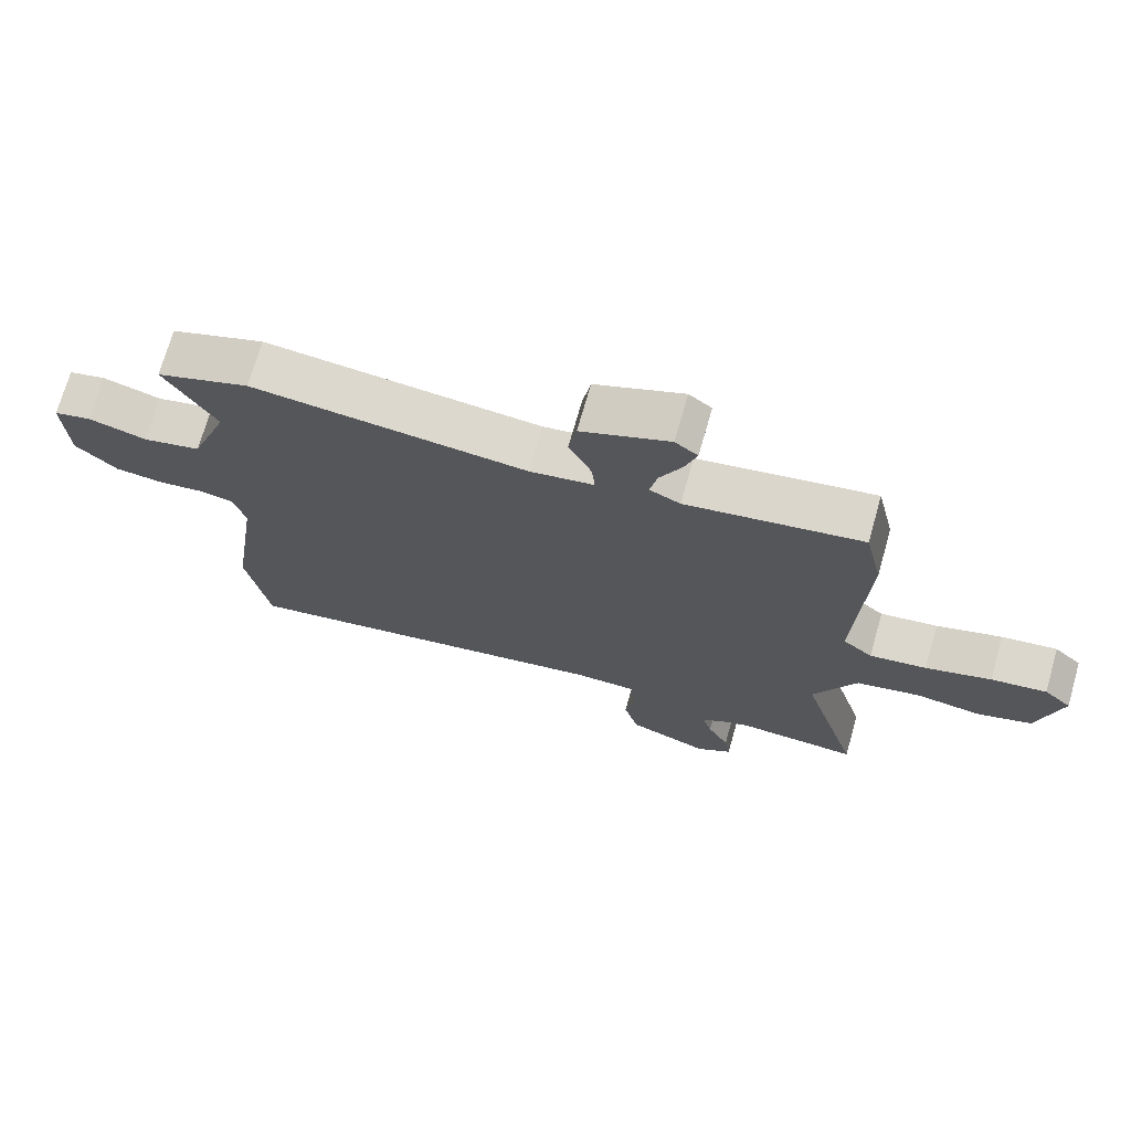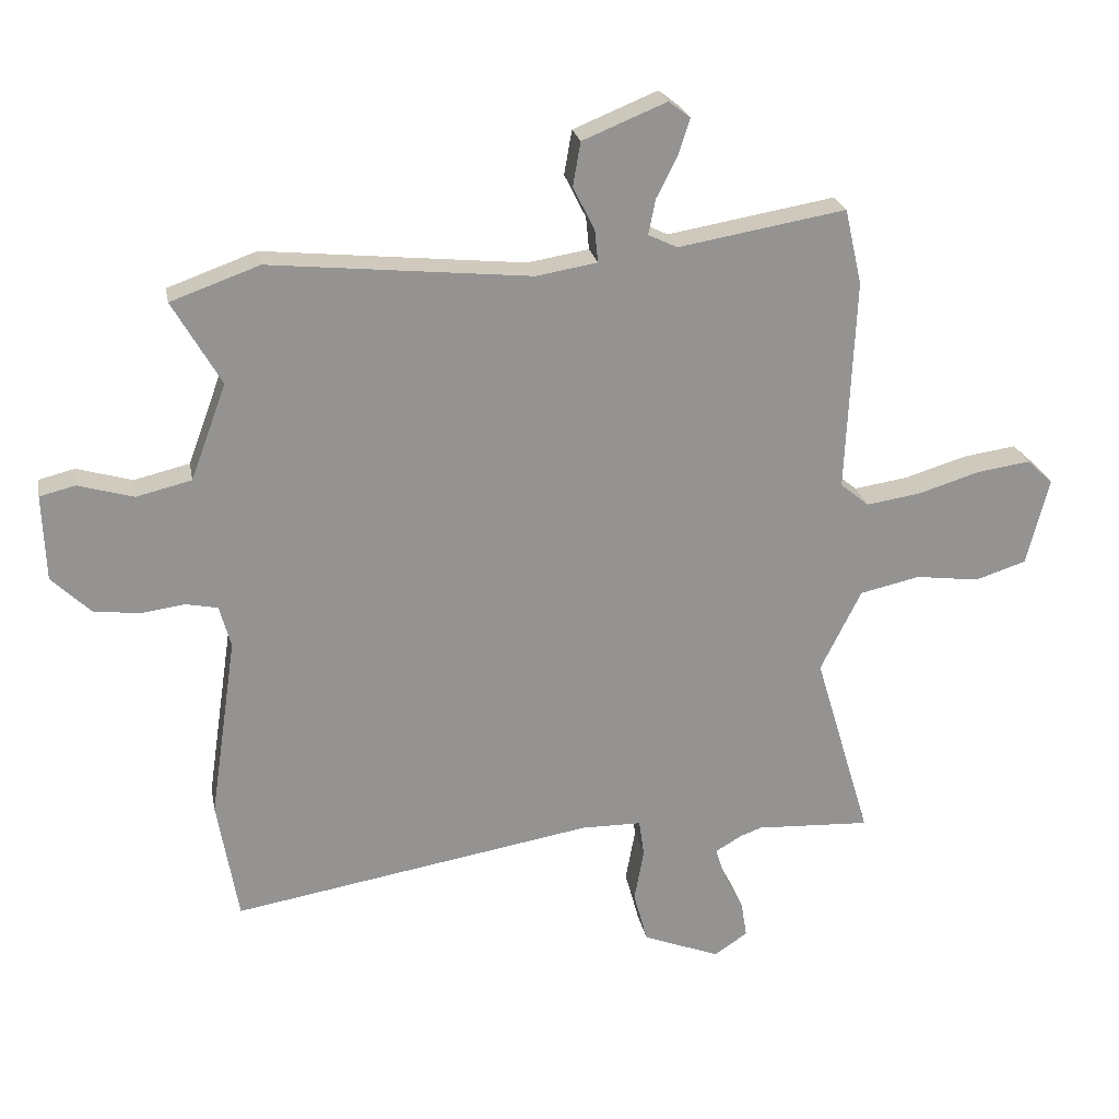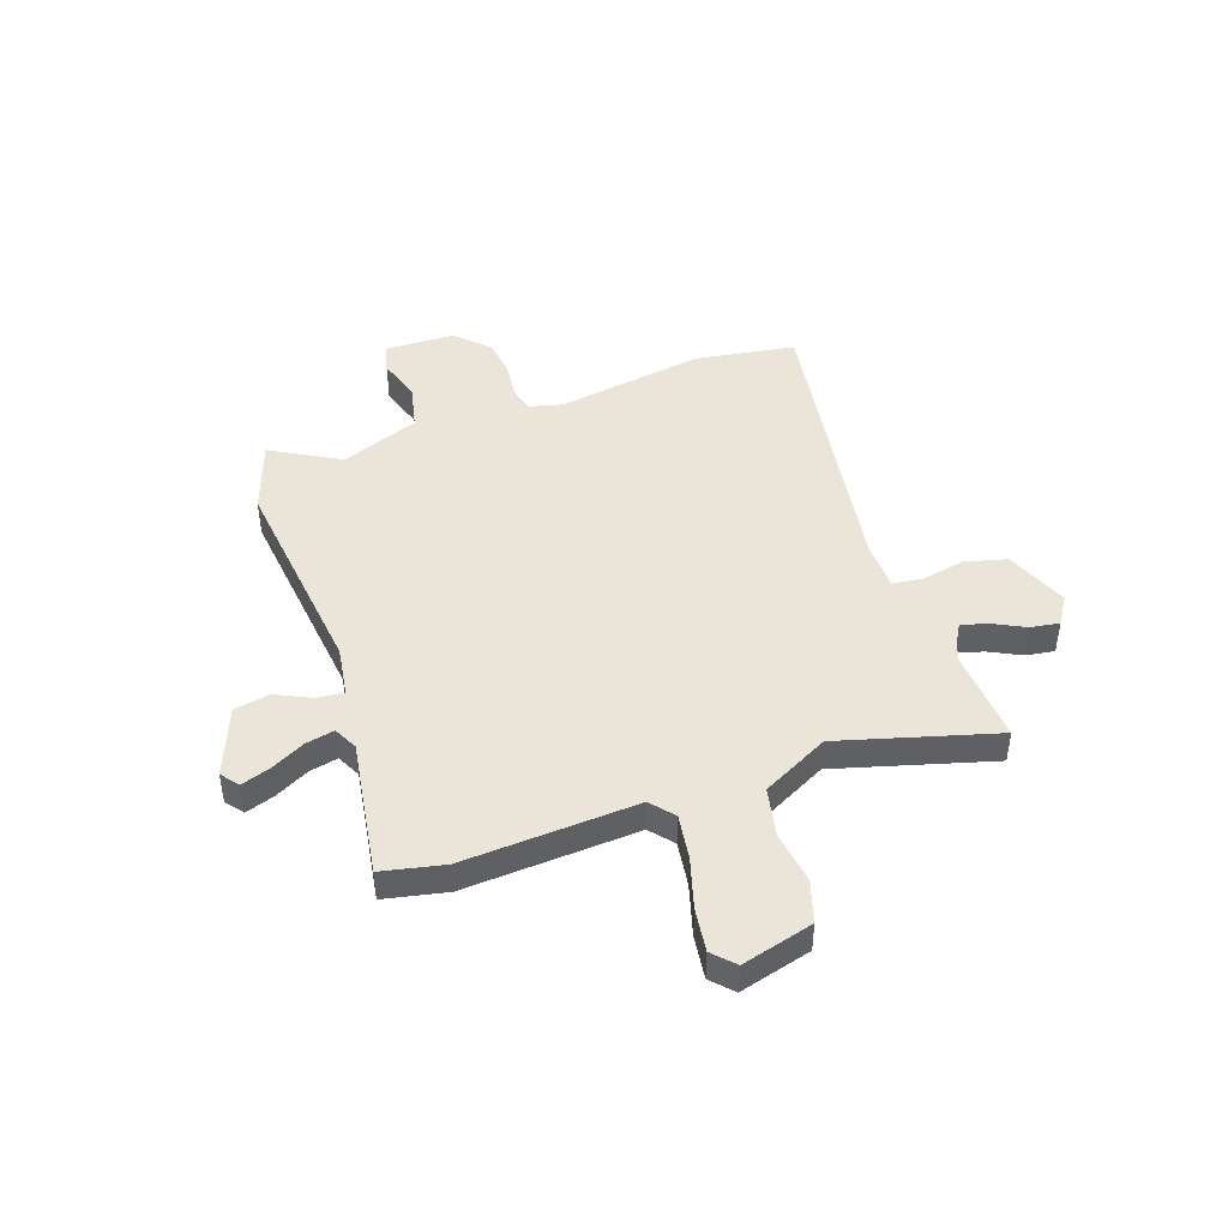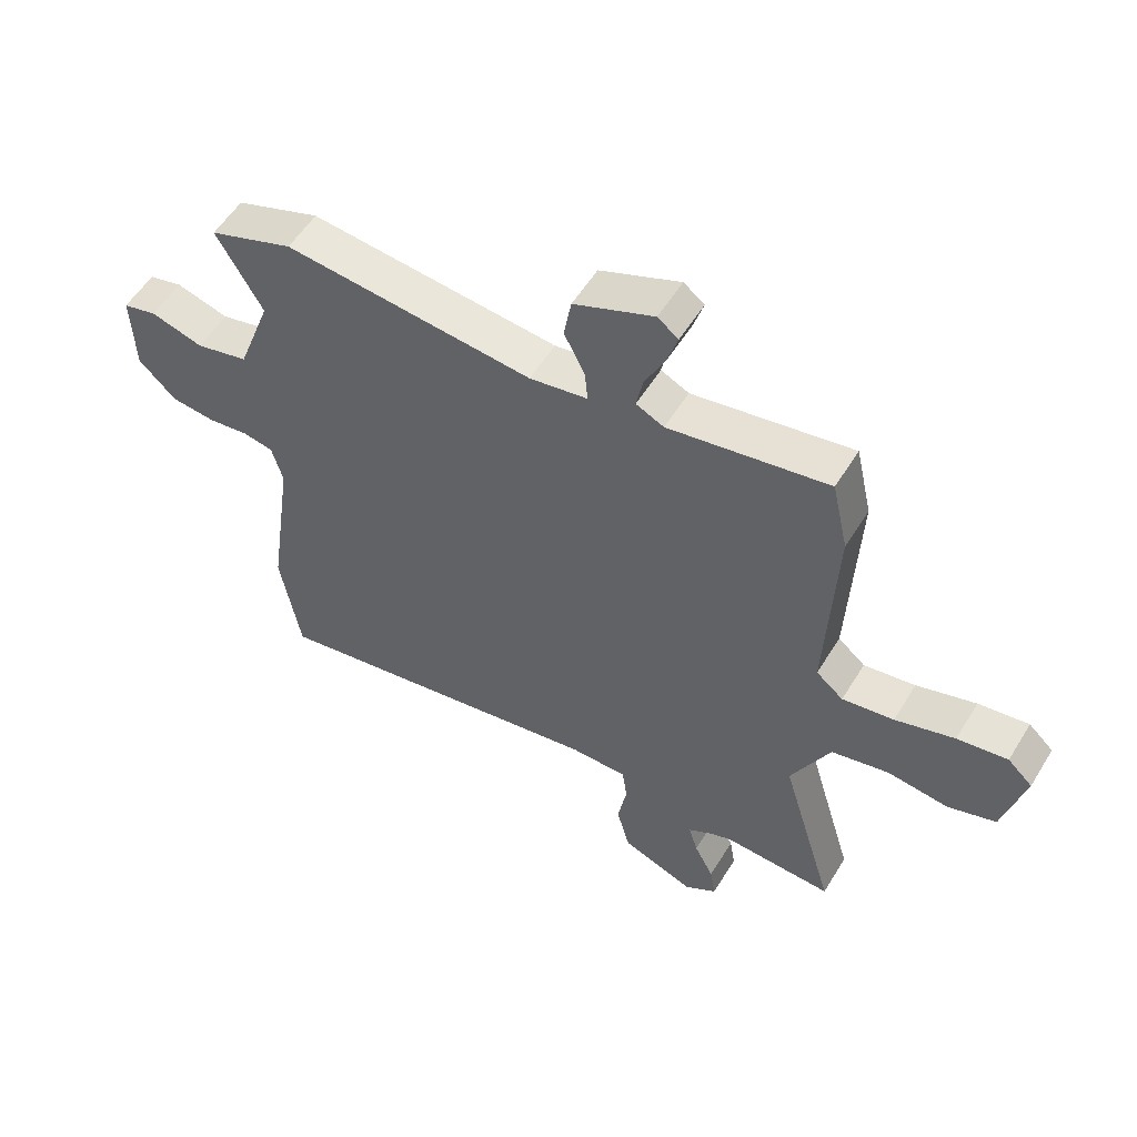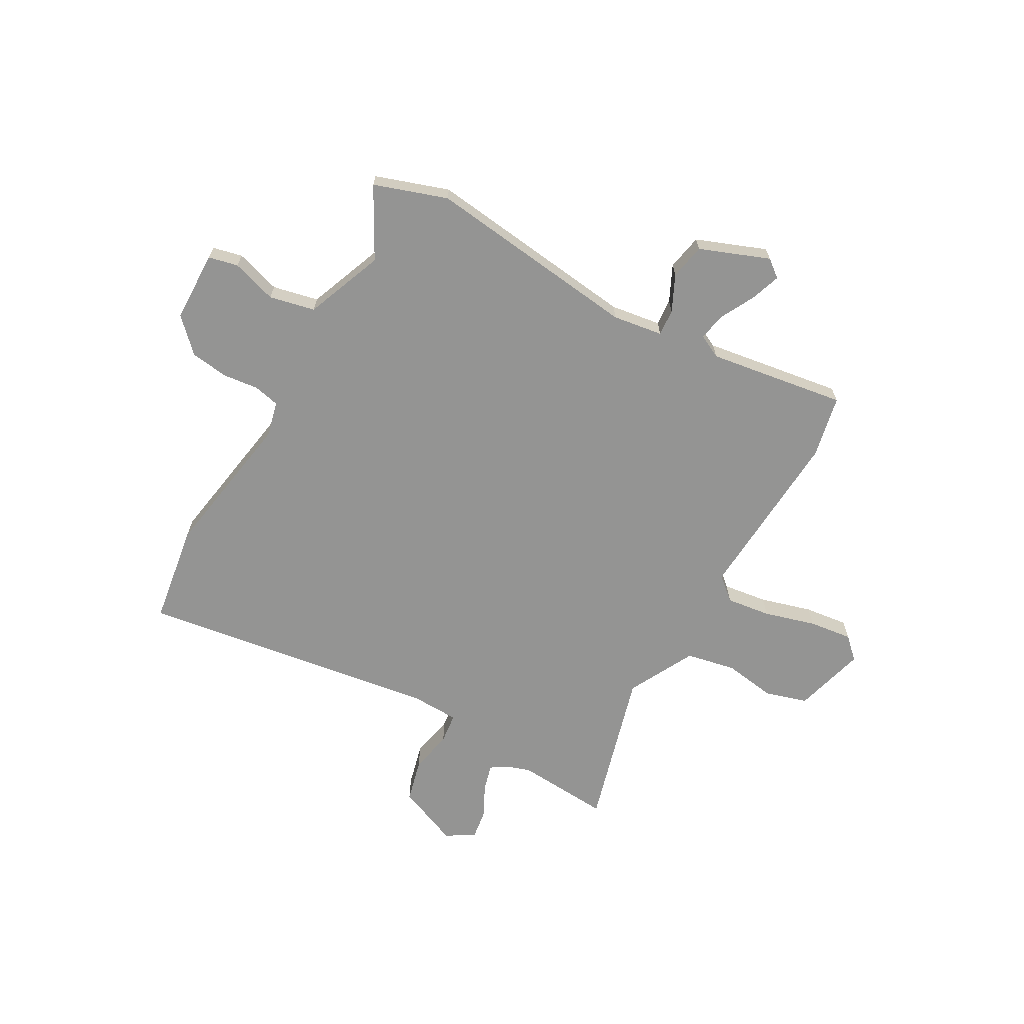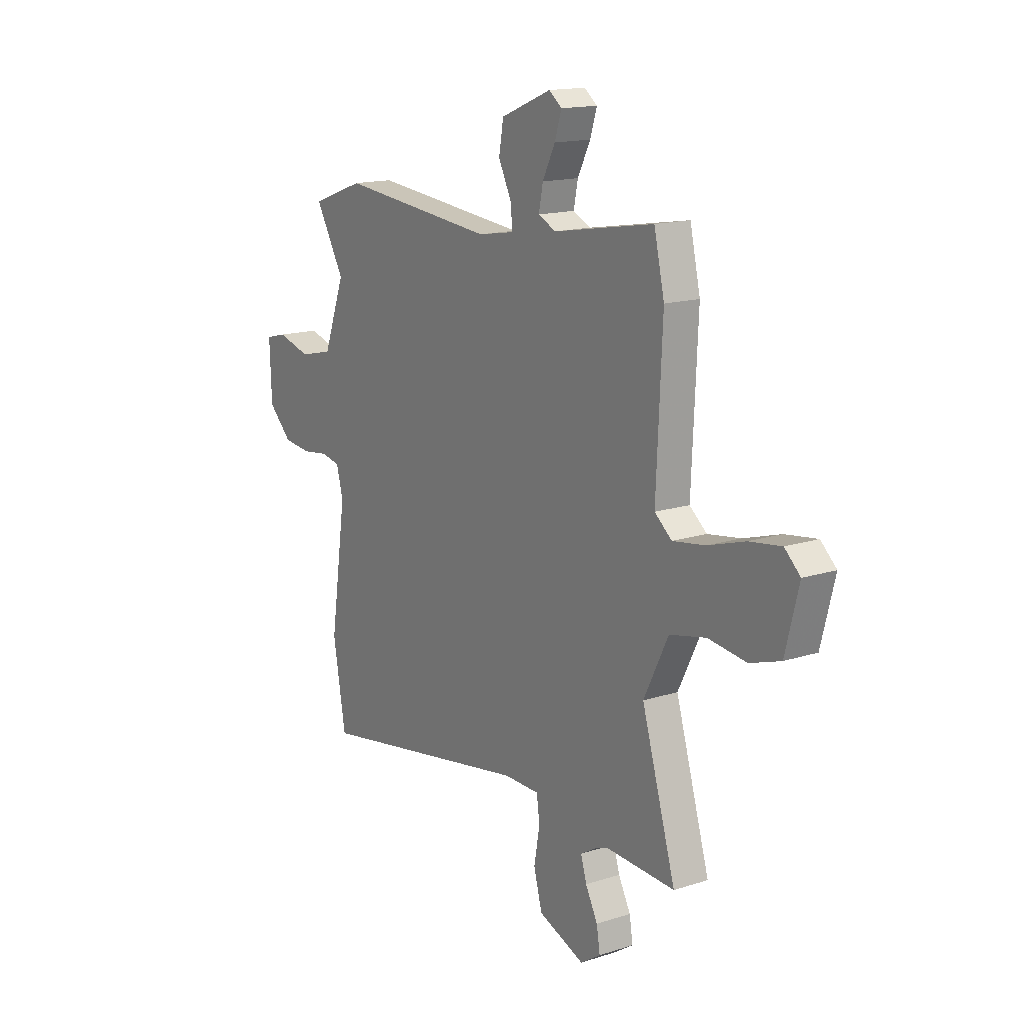
<metadata>
{"format":"obj","ext":"obj","renderer":"f3d","projection":"perspective","resolution":1024,"background":"white","views":[{"elev":71.6,"azim":15.9,"up":"+Z"},{"elev":23.5,"azim":-10.5,"up":"+Z"},{"elev":45.3,"azim":70.0,"up":"+Y"},{"elev":55.2,"azim":31.1,"up":"+Z"},{"elev":-67.0,"azim":-30.4,"up":"+Y"},{"elev":15.4,"azim":55.8,"up":"+Z"}]}
</metadata>
<code>
v -0.547 0.07 0.483
v -0.408 0.07 0.533
v 0.002 0.07 0.492
v 0.098 0.07 0.508
v 0.093 0.07 0.559
v 0.059 0.07 0.627
v 0.071 0.07 0.696
v 0.203 0.07 0.75
v 0.237 0.07 0.724
v 0.219 0.07 0.668
v 0.186 0.07 0.602
v 0.175 0.07 0.547
v 0.221 0.07 0.525
v 0.484 0.07 0.57
v 0.511 0.07 0.451
v 0.496 0.07 0.117
v 0.541 0.07 0.08
v 0.626 0.07 0.093
v 0.724 0.07 0.123
v 0.807 0.07 0.135
v 0.848 0.07 0.097
v 0.813 0.07 -0.041
v 0.733 0.07 -0.067
v 0.633 0.07 -0.054
v 0.538 0.07 -0.075
v 0.474 0.07 -0.204
v 0.563 0.07 -0.503
v 0.383 0.07 -0.494
v 0.349 0.07 -0.506
v 0.307 0.07 -0.531
v 0.322 0.07 -0.582
v 0.354 0.07 -0.643
v 0.363 0.07 -0.698
v 0.31 0.07 -0.733
v 0.189 0.07 -0.686
v 0.167 0.07 -0.605
v 0.182 0.07 -0.522
v 0.174 0.07 -0.464
v 0.08 0.07 -0.463
v -0.49 0.07 -0.56
v -0.523 0.07 -0.368
v -0.481 0.07 -0.081
v -0.499 0.07 -0.015
v -0.549 0.07 -0.005
v -0.617 0.07 -0.014
v -0.69 0.07 -0.006
v -0.752 0.07 0.054
v -0.757 0.07 0.19
v -0.701 0.07 0.204
v -0.614 0.07 0.179
v -0.527 0.07 0.2
v -0.471 0.07 0.351
v -0.547 0 0.483
v -0.408 0 0.533
v 0.002 0 0.492
v 0.098 0 0.508
v 0.093 0 0.559
v 0.059 0 0.627
v 0.071 0 0.696
v 0.203 0 0.75
v 0.237 0 0.724
v 0.219 0 0.668
v 0.186 0 0.602
v 0.175 0 0.547
v 0.221 0 0.525
v 0.484 0 0.57
v 0.511 0 0.451
v 0.496 0 0.117
v 0.541 0 0.08
v 0.626 0 0.093
v 0.724 0 0.123
v 0.807 0 0.135
v 0.848 0 0.097
v 0.813 0 -0.041
v 0.733 0 -0.067
v 0.633 0 -0.054
v 0.538 0 -0.075
v 0.474 0 -0.204
v 0.563 0 -0.503
v 0.383 0 -0.494
v 0.349 0 -0.506
v 0.307 0 -0.531
v 0.322 0 -0.582
v 0.354 0 -0.643
v 0.363 0 -0.698
v 0.31 0 -0.733
v 0.189 0 -0.686
v 0.167 0 -0.605
v 0.182 0 -0.522
v 0.174 0 -0.464
v 0.08 0 -0.463
v -0.49 0 -0.56
v -0.523 0 -0.368
v -0.481 0 -0.081
v -0.499 0 -0.015
v -0.549 0 -0.005
v -0.617 0 -0.014
v -0.69 0 -0.006
v -0.752 0 0.054
v -0.757 0 0.19
v -0.701 0 0.204
v -0.614 0 0.179
v -0.527 0 0.2
v -0.471 0 0.351
f 48 49 50
f 47 48 50
f 46 47 50
f 45 46 50
f 44 45 50
f 43 44 50 51
f 42 43 51 52
f 39 40 41 42
f 38 39 42 52
f 35 36 37
f 34 35 37
f 33 34 37
f 32 33 37
f 31 32 37
f 30 31 37 38
f 1 2 3
f 52 1 3
f 38 52 3
f 30 38 3
f 29 30 3
f 26 27 28
f 22 23 24
f 21 22 24
f 20 21 24
f 19 20 24
f 18 19 24
f 17 18 24 25
f 16 17 25 26
f 26 28 29
f 16 26 29
f 15 16 29
f 14 15 29
f 13 14 29
f 9 10 11
f 8 9 11
f 7 8 11
f 6 7 11
f 5 6 11
f 4 5 11 12
f 29 3 4
f 4 12 13 29
f 102 101 100
f 102 100 99
f 102 99 98
f 102 98 97
f 102 97 96
f 103 102 96 95
f 104 103 95 94
f 94 93 92 91
f 104 94 91 90
f 89 88 87
f 89 87 86
f 89 86 85
f 89 85 84
f 89 84 83
f 90 89 83 82
f 55 54 53
f 55 53 104
f 55 104 90
f 55 90 82
f 55 82 81
f 80 79 78
f 76 75 74
f 76 74 73
f 76 73 72
f 76 72 71
f 76 71 70
f 77 76 70 69
f 78 77 69 68
f 81 80 78
f 81 78 68
f 81 68 67
f 81 67 66
f 81 66 65
f 63 62 61
f 63 61 60
f 63 60 59
f 63 59 58
f 63 58 57
f 64 63 57 56
f 56 55 81
f 81 65 64 56
f 1 53 54 2
f 2 54 55 3
f 3 55 56 4
f 4 56 57 5
f 5 57 58 6
f 6 58 59 7
f 7 59 60 8
f 8 60 61 9
f 9 61 62 10
f 10 62 63 11
f 11 63 64 12
f 12 64 65 13
f 13 65 66 14
f 14 66 67 15
f 15 67 68 16
f 16 68 69 17
f 17 69 70 18
f 18 70 71 19
f 19 71 72 20
f 20 72 73 21
f 21 73 74 22
f 22 74 75 23
f 23 75 76 24
f 24 76 77 25
f 25 77 78 26
f 26 78 79 27
f 27 79 80 28
f 28 80 81 29
f 29 81 82 30
f 30 82 83 31
f 31 83 84 32
f 32 84 85 33
f 33 85 86 34
f 34 86 87 35
f 35 87 88 36
f 36 88 89 37
f 37 89 90 38
f 38 90 91 39
f 39 91 92 40
f 40 92 93 41
f 41 93 94 42
f 42 94 95 43
f 43 95 96 44
f 44 96 97 45
f 45 97 98 46
f 46 98 99 47
f 47 99 100 48
f 48 100 101 49
f 49 101 102 50
f 50 102 103 51
f 51 103 104 52
f 52 104 53 1

</code>
